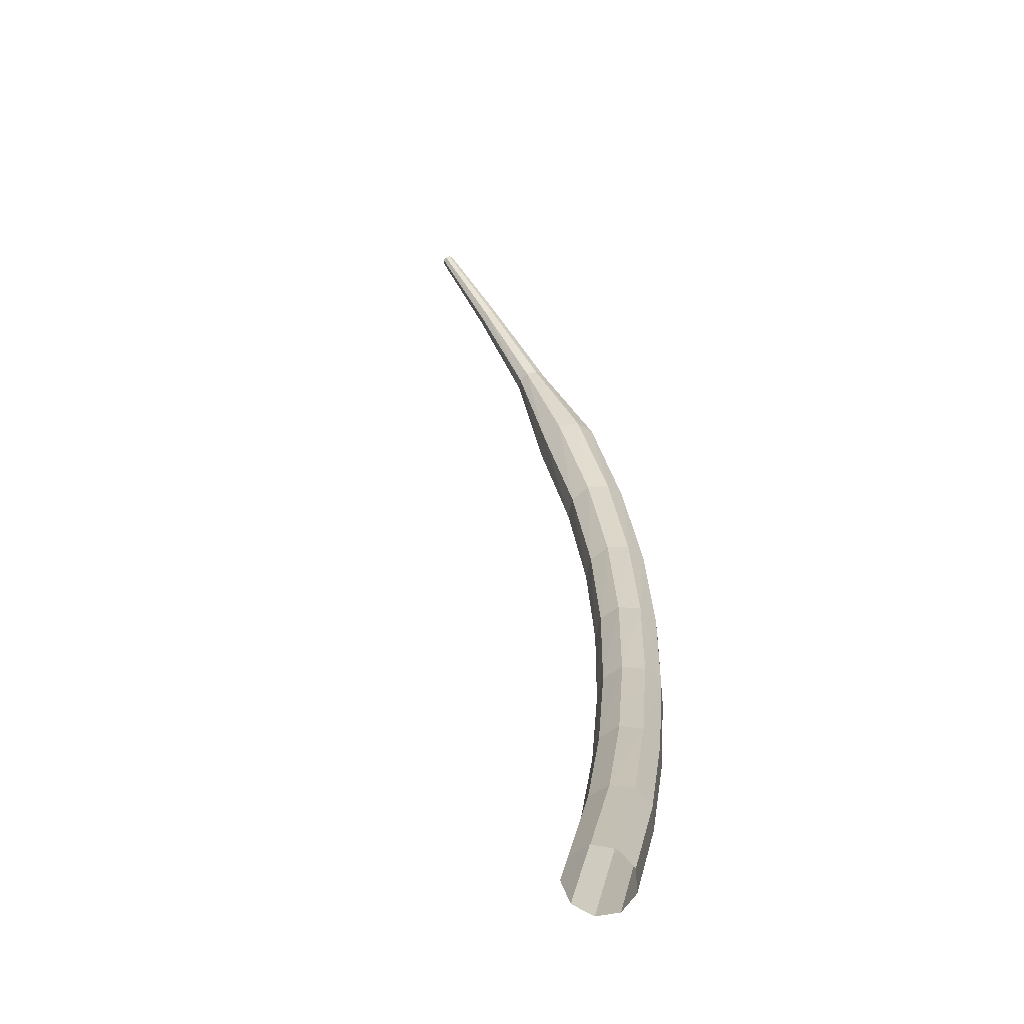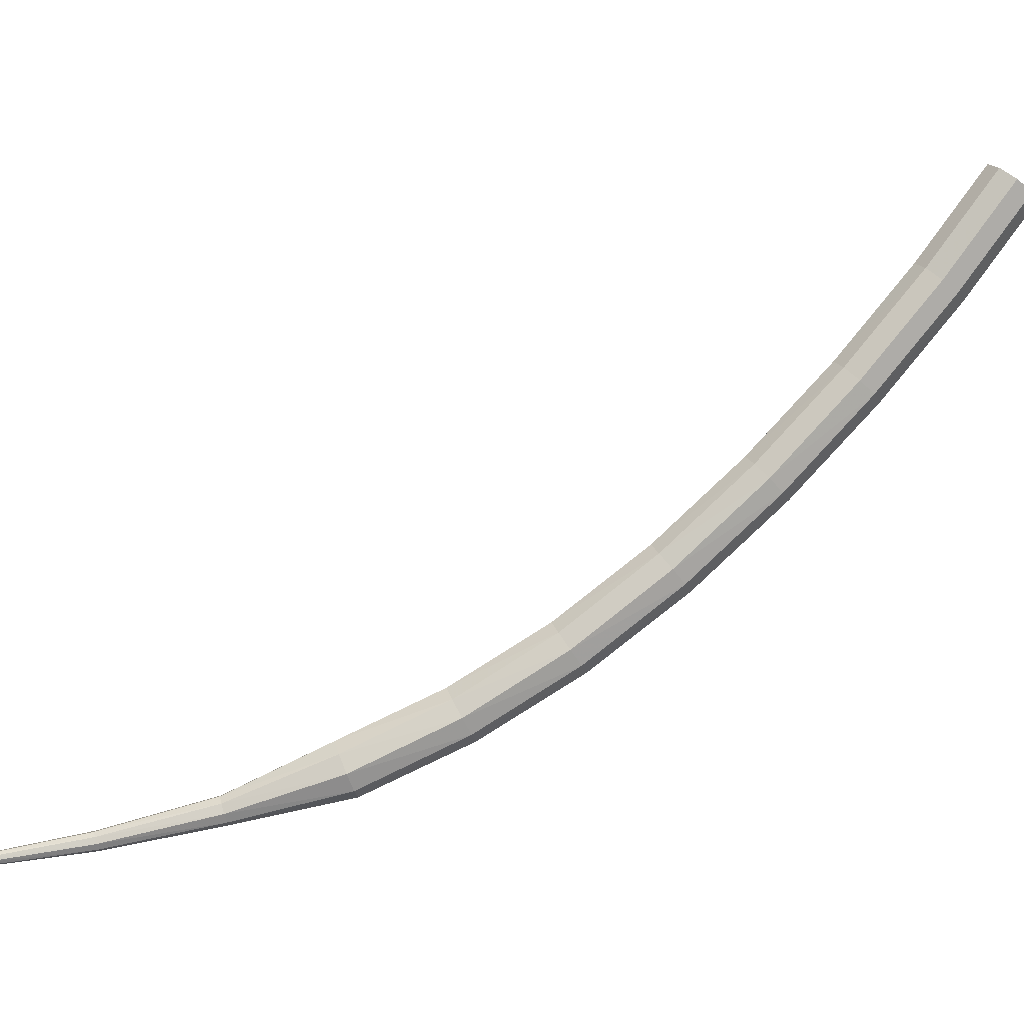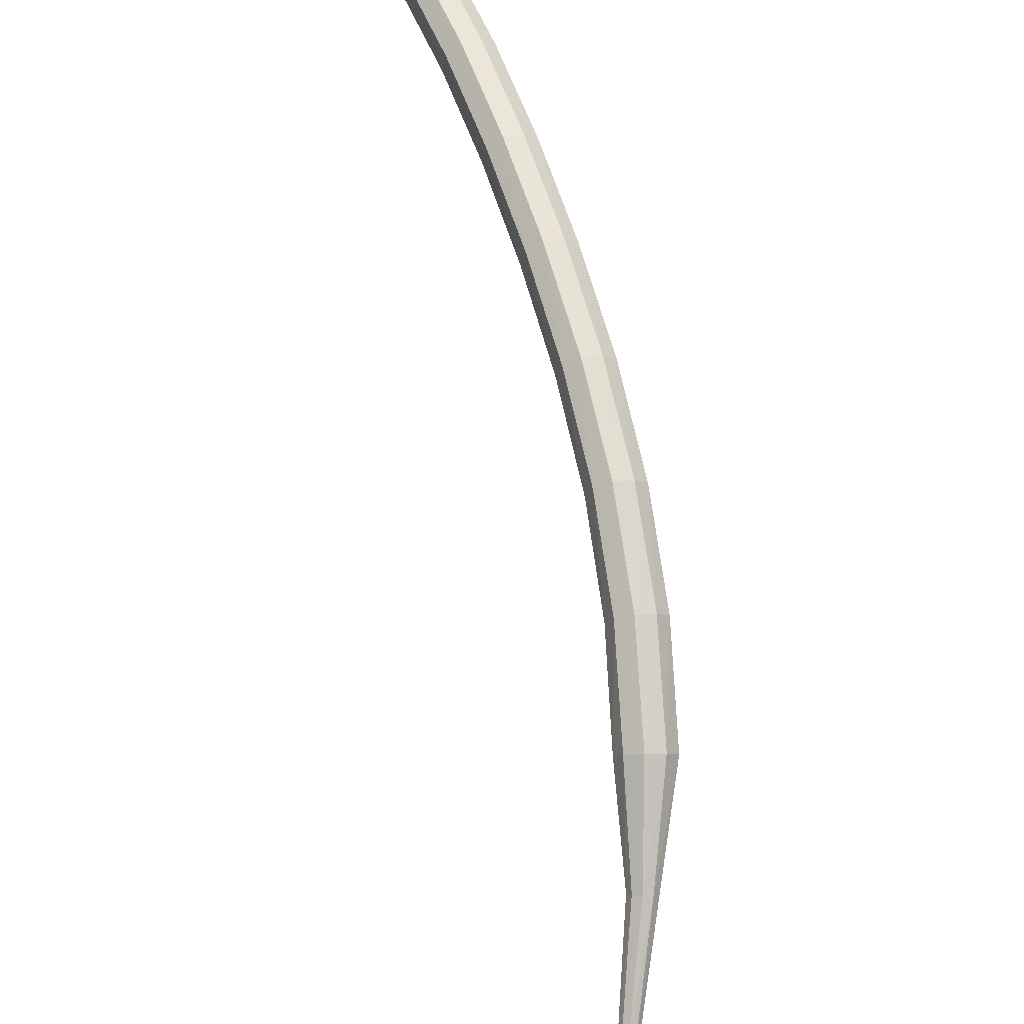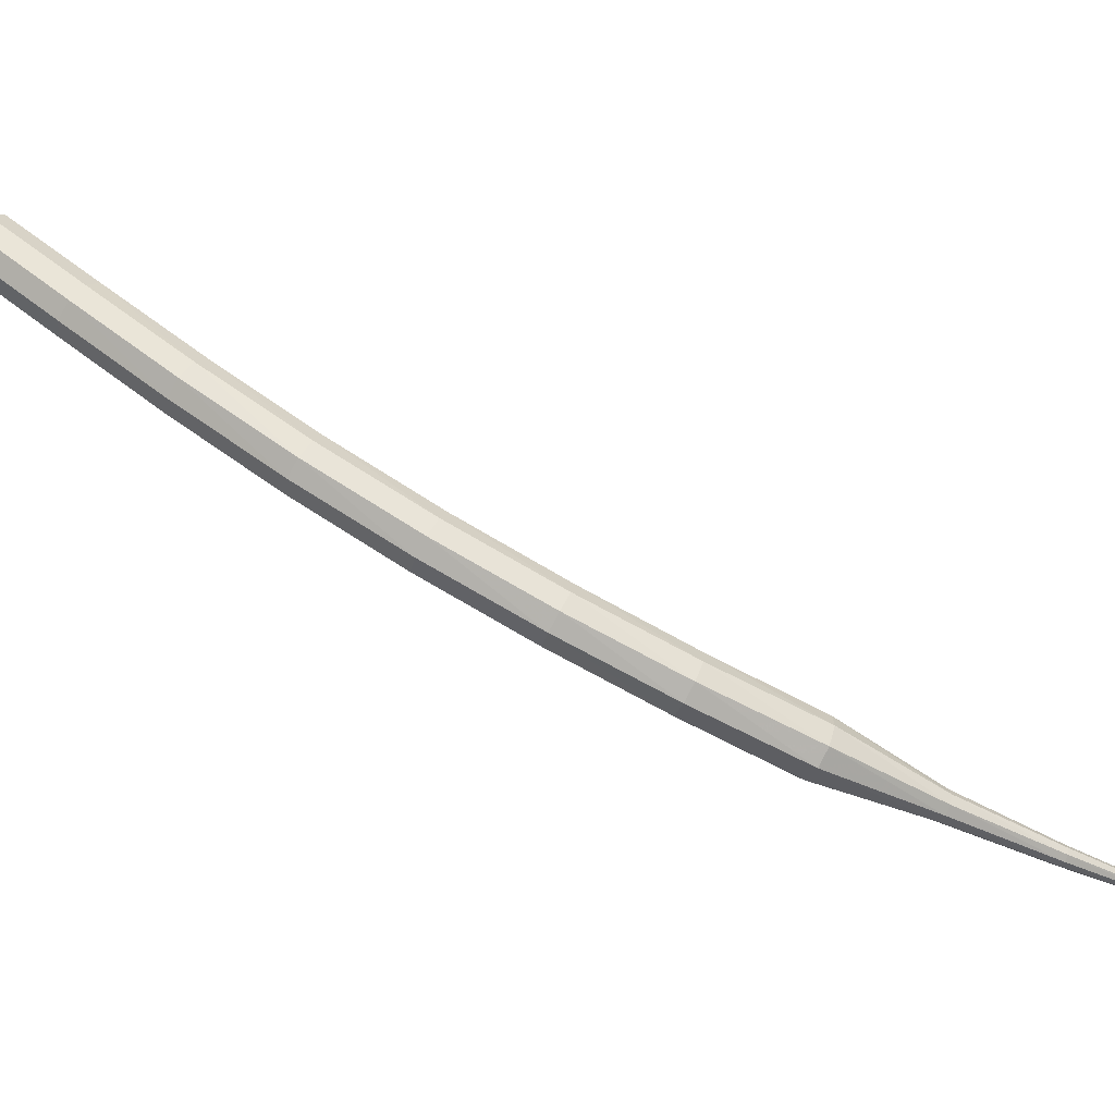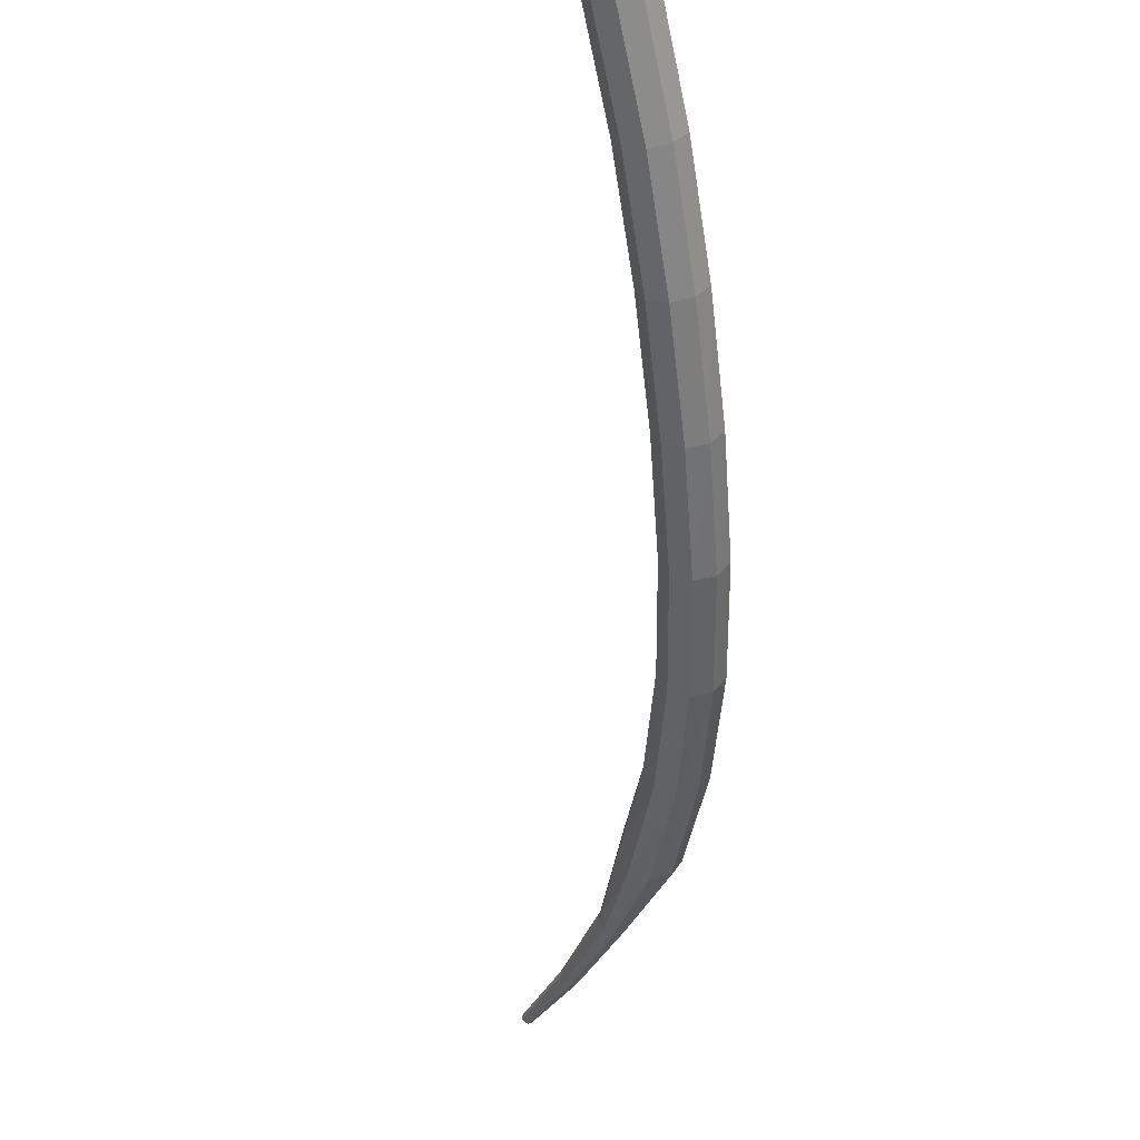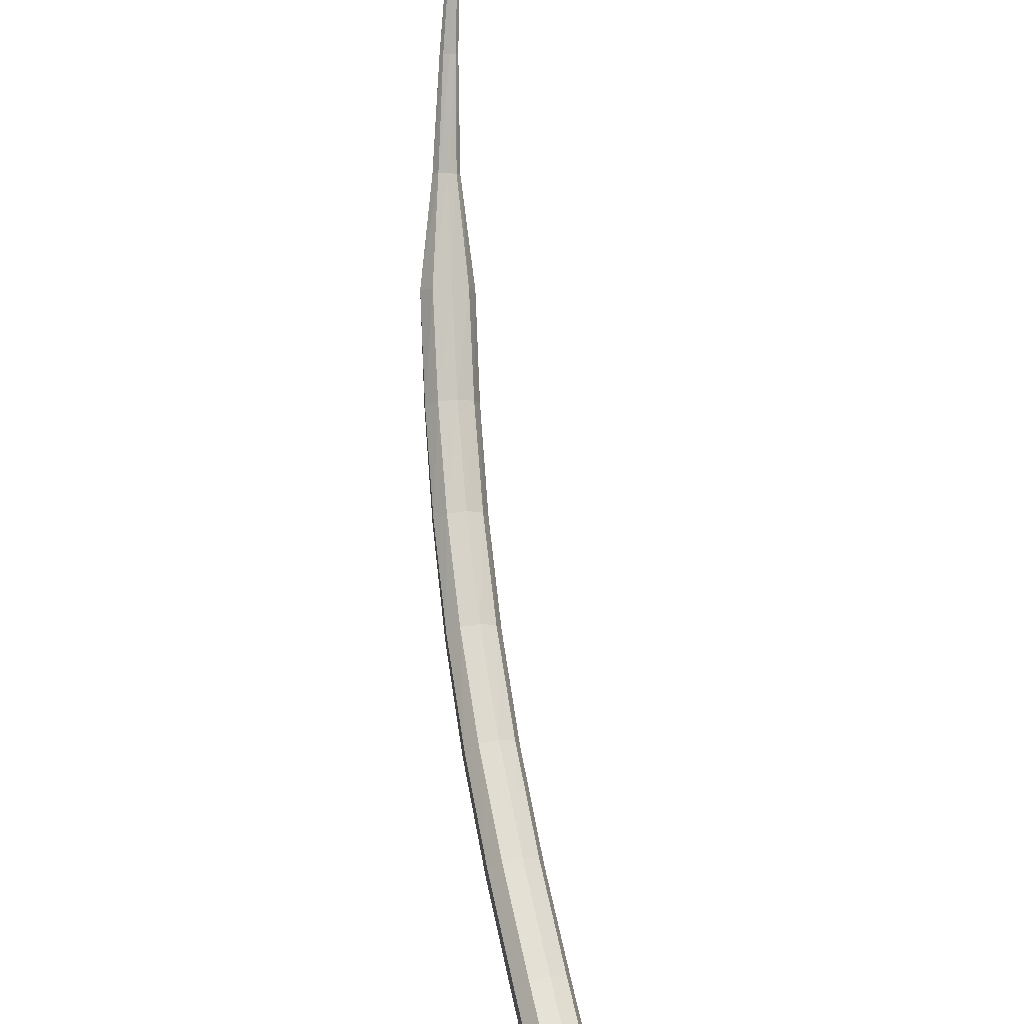
<metadata>
{"format":"obj","ext":"obj","renderer":"f3d","projection":"perspective","resolution":1024,"background":"white","views":[{"elev":56.1,"azim":130.0,"up":"+Y"},{"elev":-36.7,"azim":68.3,"up":"+Y"},{"elev":-79.6,"azim":147.1,"up":"+Y"},{"elev":-22.9,"azim":-144.1,"up":"+Y"},{"elev":-21.2,"azim":133.4,"up":"+Y"},{"elev":36.7,"azim":119.3,"up":"+Z"}]}
</metadata>
<code>
g tube1
v 123.1 124.8 100.8
v 123.1 124.4 100
v 123.5 123.8 99.62
v 124.1 123.2 99.76
v 124.6 122.9 100.4
v 124.9 123.2 101.2
v 124.7 123.7 101.8
v 124.1 124.4 101.9
v 123.5 124.8 101.5
v 123.1 124.8 100.8
v 119.7 121.7 102.6
v 119.7 121.3 101.8
v 120.1 120.6 101.4
v 120.7 120 101.6
v 121.3 119.8 102.2
v 121.5 120 103
v 121.3 120.6 103.6
v 120.8 121.3 103.7
v 120.2 121.7 103.3
v 119.7 121.7 102.6
v 116.3 118.6 104.7
v 116.3 118.1 104
v 116.6 117.4 103.6
v 117.2 116.8 103.8
v 117.8 116.6 104.3
v 118.1 116.9 105.1
v 117.9 117.5 105.7
v 117.4 118.2 105.8
v 116.8 118.6 105.4
v 116.3 118.6 104.7
v 112.9 115.5 107.2
v 112.8 115 106.5
v 113.1 114.3 106.1
v 113.7 113.7 106.3
v 114.3 113.5 106.8
v 114.6 113.8 107.6
v 114.5 114.4 108.1
v 114 115.1 108.3
v 113.4 115.5 107.9
v 112.9 115.5 107.2
v 109.5 112.7 109.9
v 109.3 112.2 109.3
v 109.6 111.5 108.9
v 110.2 110.9 109
v 110.8 110.6 109.6
v 111.2 110.9 110.3
v 111.1 111.6 110.8
v 110.7 112.3 111
v 110 112.7 110.6
v 109.5 112.7 109.9
v 106.3 110.2 113
v 106 109.7 112.4
v 106.2 108.9 112
v 106.8 108.3 112.2
v 107.5 108.1 112.7
v 107.9 108.4 113.3
v 107.9 109.1 113.8
v 107.5 109.8 113.9
v 106.8 110.3 113.6
v 106.3 110.2 113
v 103.2 108.1 116.4
v 102.9 107.5 115.8
v 103.1 106.7 115.6
v 103.7 106.1 115.7
v 104.4 105.9 116.1
v 104.9 106.3 116.7
v 104.9 107 117.2
v 104.6 107.7 117.3
v 103.9 108.2 117
v 103.2 108.1 116.4
v 100.5 106.3 120.2
v 100.1 105.7 119.7
v 100.2 104.9 119.5
v 100.8 104.3 119.6
v 101.5 104.1 120
v 102.1 104.4 120.5
v 102.2 105.2 120.9
v 101.9 105.9 121
v 101.2 106.4 120.7
v 100.5 106.3 120.2
v 98.33 104.3 124.4
v 98.1 104 124.2
v 98.12 103.6 124.1
v 98.37 103.3 124.1
v 98.75 103.2 124.3
v 99.07 103.4 124.5
v 99.18 103.7 124.7
v 99.04 104.1 124.7
v 98.7 104.4 124.6
v 98.33 104.3 124.4
v 96.16 103 128.9
v 95.99 102.8 128.8
v 95.98 102.6 128.7
v 96.13 102.3 128.8
v 96.38 102.2 128.9
v 96.61 102.4 129
v 96.71 102.6 129.1
v 96.64 102.9 129.1
v 96.42 103 129.1
v 96.16 103 128.9
v 94.32 102.1 133.2
v 94.21 102 133.1
v 94.19 101.8 133.1
v 94.28 101.7 133.1
v 94.43 101.6 133.1
v 94.58 101.7 133.2
v 94.64 101.8 133.3
v 94.6 102 133.3
v 94.48 102.1 133.2
v 94.32 102.1 133.2
f 1 2 12
f 12 11 1
f 2 3 13
f 13 12 2
f 3 4 14
f 14 13 3
f 4 5 15
f 15 14 4
f 5 6 16
f 16 15 5
f 6 7 17
f 17 16 6
f 7 8 18
f 18 17 7
f 8 9 19
f 19 18 8
f 9 10 20
f 20 19 9
f 11 12 22
f 22 21 11
f 12 13 23
f 23 22 12
f 13 14 24
f 24 23 13
f 14 15 25
f 25 24 14
f 15 16 26
f 26 25 15
f 16 17 27
f 27 26 16
f 17 18 28
f 28 27 17
f 18 19 29
f 29 28 18
f 19 20 30
f 30 29 19
f 21 22 32
f 32 31 21
f 22 23 33
f 33 32 22
f 23 24 34
f 34 33 23
f 24 25 35
f 35 34 24
f 25 26 36
f 36 35 25
f 26 27 37
f 37 36 26
f 27 28 38
f 38 37 27
f 28 29 39
f 39 38 28
f 29 30 40
f 40 39 29
f 31 32 42
f 42 41 31
f 32 33 43
f 43 42 32
f 33 34 44
f 44 43 33
f 34 35 45
f 45 44 34
f 35 36 46
f 46 45 35
f 36 37 47
f 47 46 36
f 37 38 48
f 48 47 37
f 38 39 49
f 49 48 38
f 39 40 50
f 50 49 39
f 41 42 52
f 52 51 41
f 42 43 53
f 53 52 42
f 43 44 54
f 54 53 43
f 44 45 55
f 55 54 44
f 45 46 56
f 56 55 45
f 46 47 57
f 57 56 46
f 47 48 58
f 58 57 47
f 48 49 59
f 59 58 48
f 49 50 60
f 60 59 49
f 51 52 62
f 62 61 51
f 52 53 63
f 63 62 52
f 53 54 64
f 64 63 53
f 54 55 65
f 65 64 54
f 55 56 66
f 66 65 55
f 56 57 67
f 67 66 56
f 57 58 68
f 68 67 57
f 58 59 69
f 69 68 58
f 59 60 70
f 70 69 59
f 61 62 72
f 72 71 61
f 62 63 73
f 73 72 62
f 63 64 74
f 74 73 63
f 64 65 75
f 75 74 64
f 65 66 76
f 76 75 65
f 66 67 77
f 77 76 66
f 67 68 78
f 78 77 67
f 68 69 79
f 79 78 68
f 69 70 80
f 80 79 69
f 71 72 82
f 82 81 71
f 72 73 83
f 83 82 72
f 73 74 84
f 84 83 73
f 74 75 85
f 85 84 74
f 75 76 86
f 86 85 75
f 76 77 87
f 87 86 76
f 77 78 88
f 88 87 77
f 78 79 89
f 89 88 78
f 79 80 90
f 90 89 79
f 81 82 92
f 92 91 81
f 82 83 93
f 93 92 82
f 83 84 94
f 94 93 83
f 84 85 95
f 95 94 84
f 85 86 96
f 96 95 85
f 86 87 97
f 97 96 86
f 87 88 98
f 98 97 87
f 88 89 99
f 99 98 88
f 89 90 100
f 100 99 89
f 91 92 102
f 102 101 91
f 92 93 103
f 103 102 92
f 93 94 104
f 104 103 93
f 94 95 105
f 105 104 94
f 95 96 106
f 106 105 95
f 96 97 107
f 107 106 96
f 97 98 108
f 108 107 97
f 98 99 109
f 109 108 98
f 99 100 110
f 110 109 99

</code>
